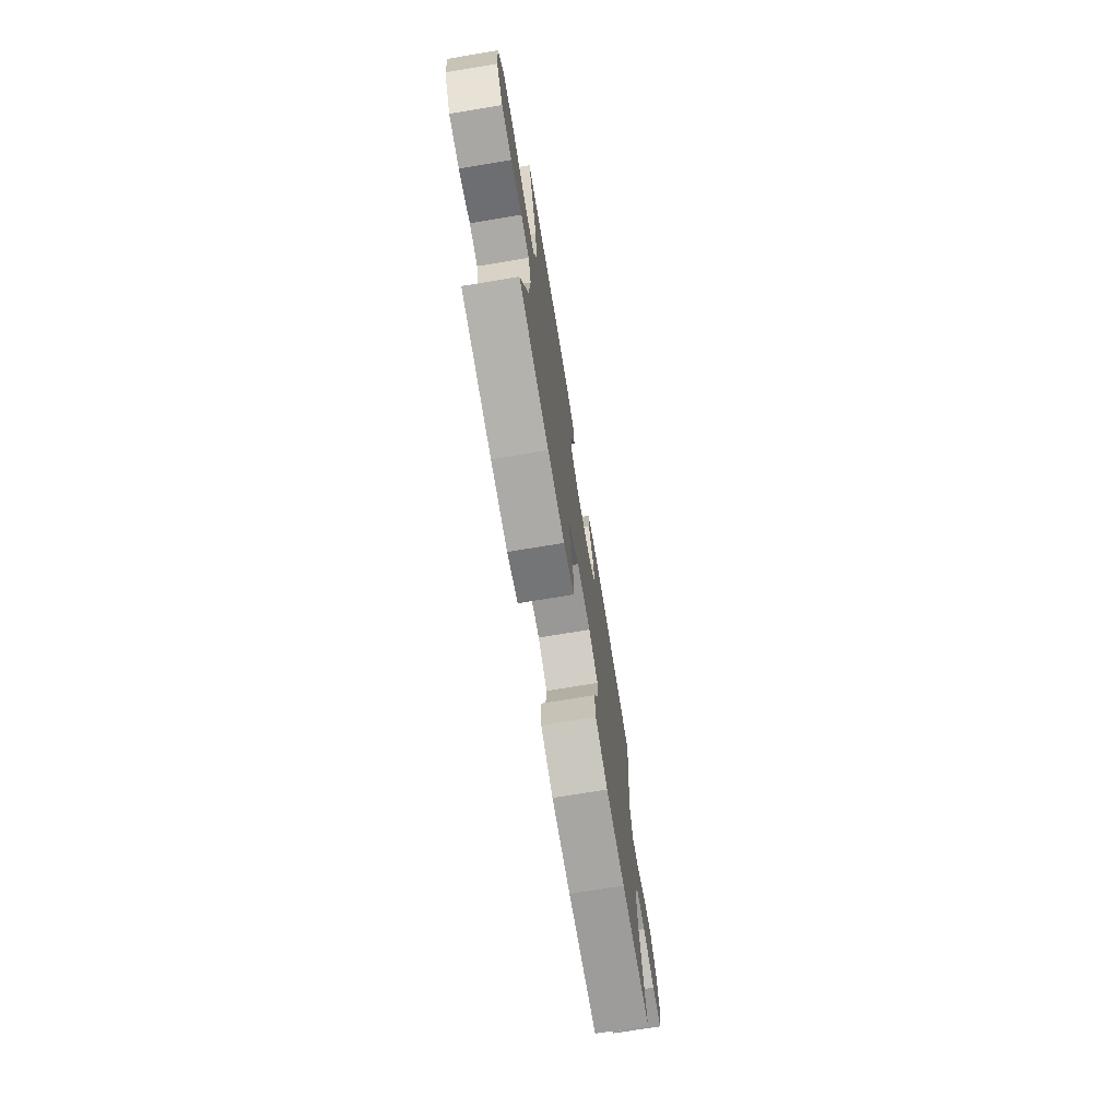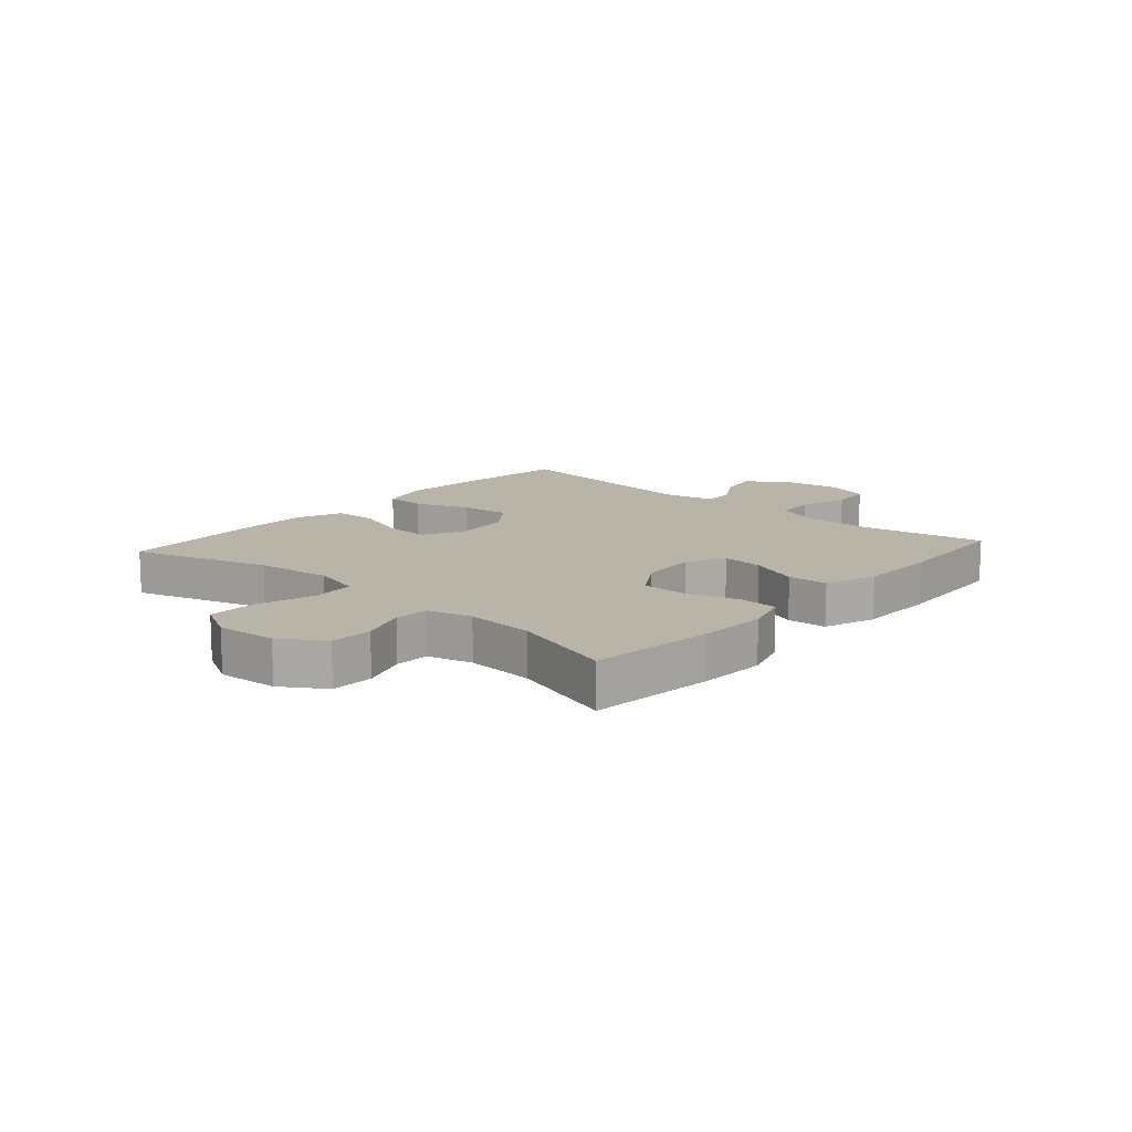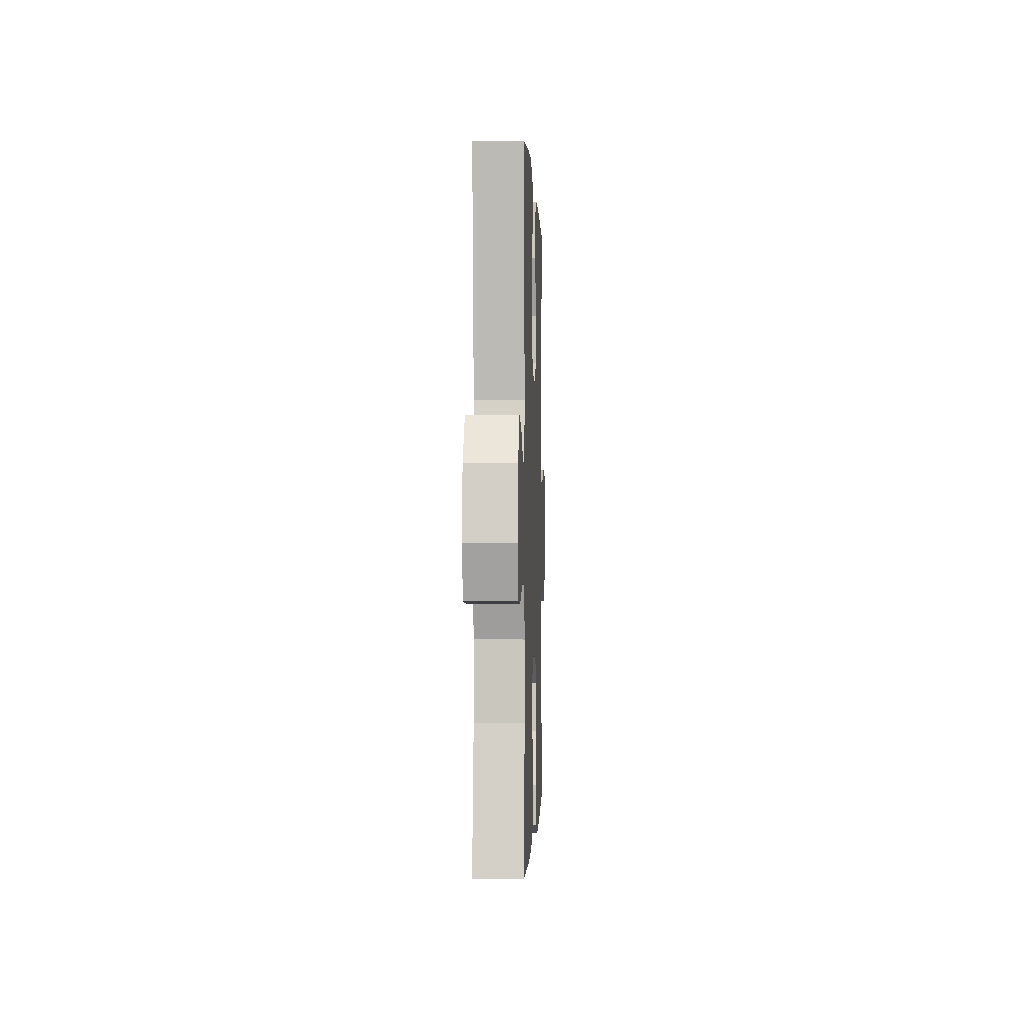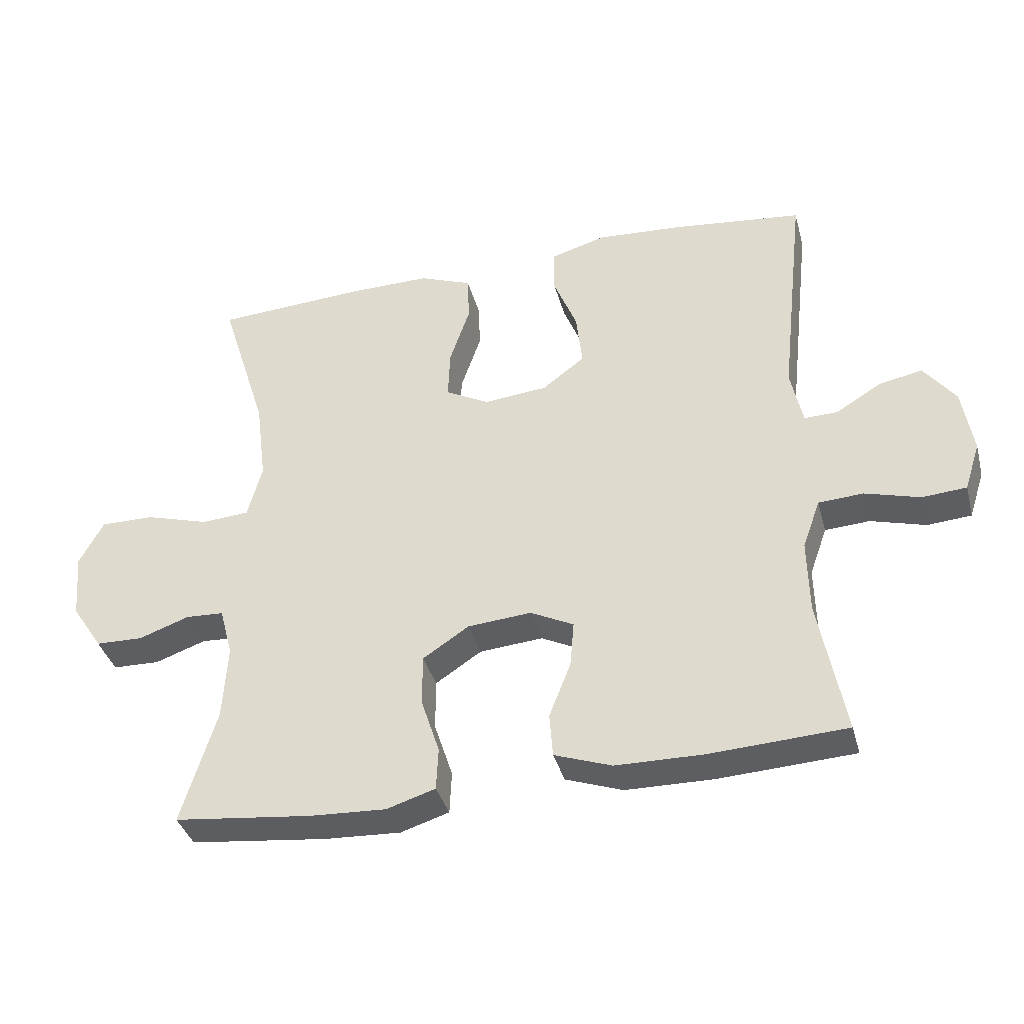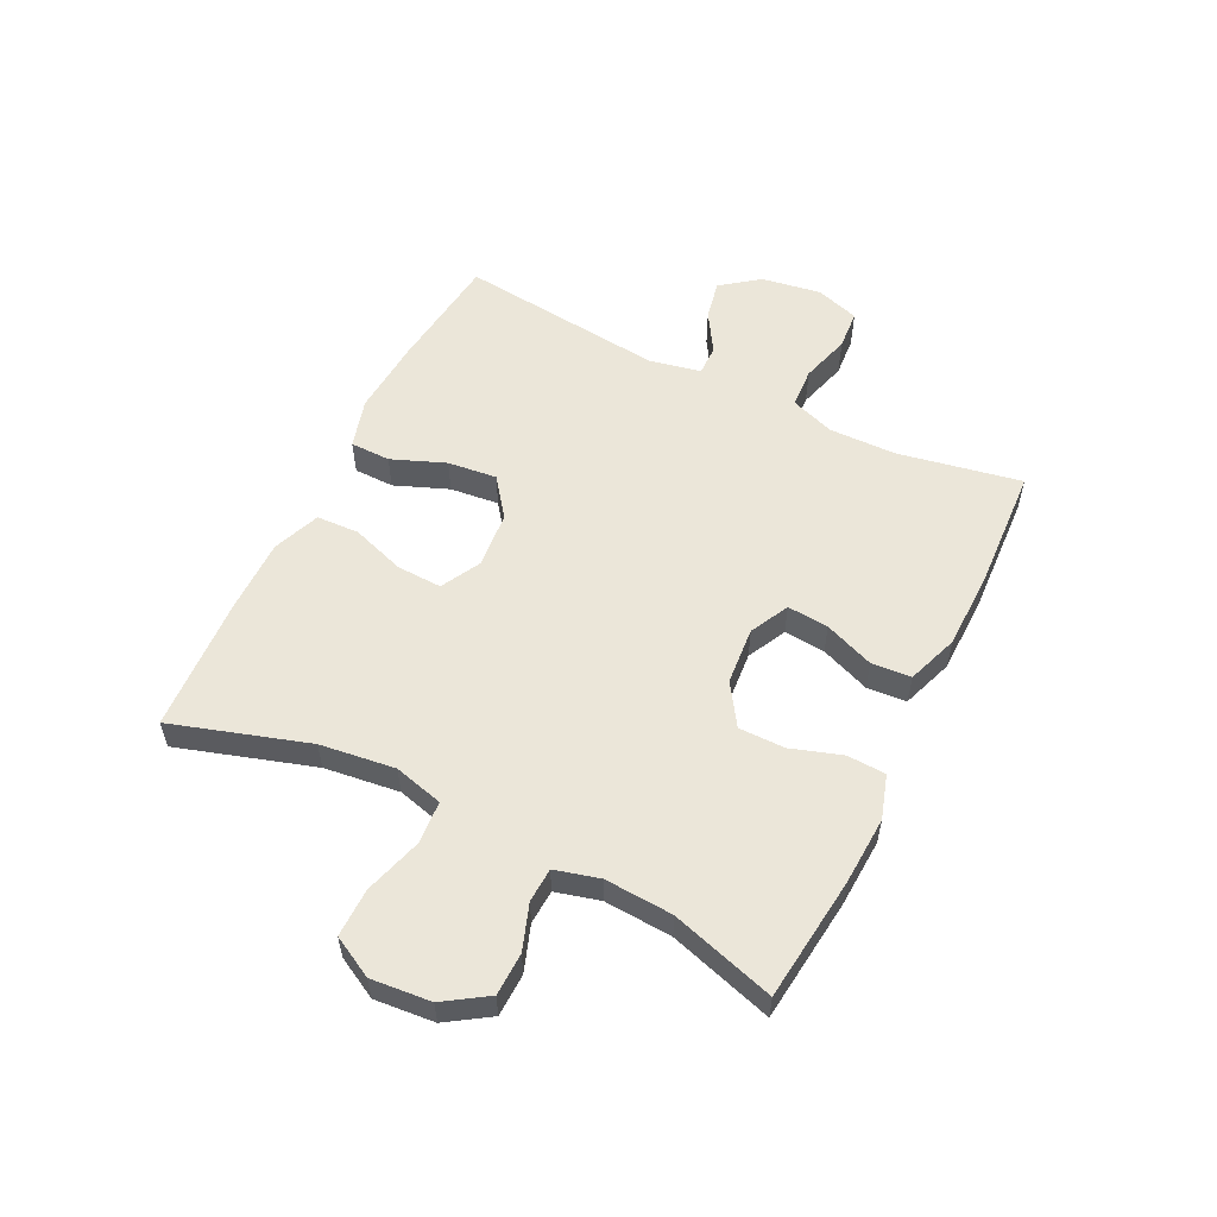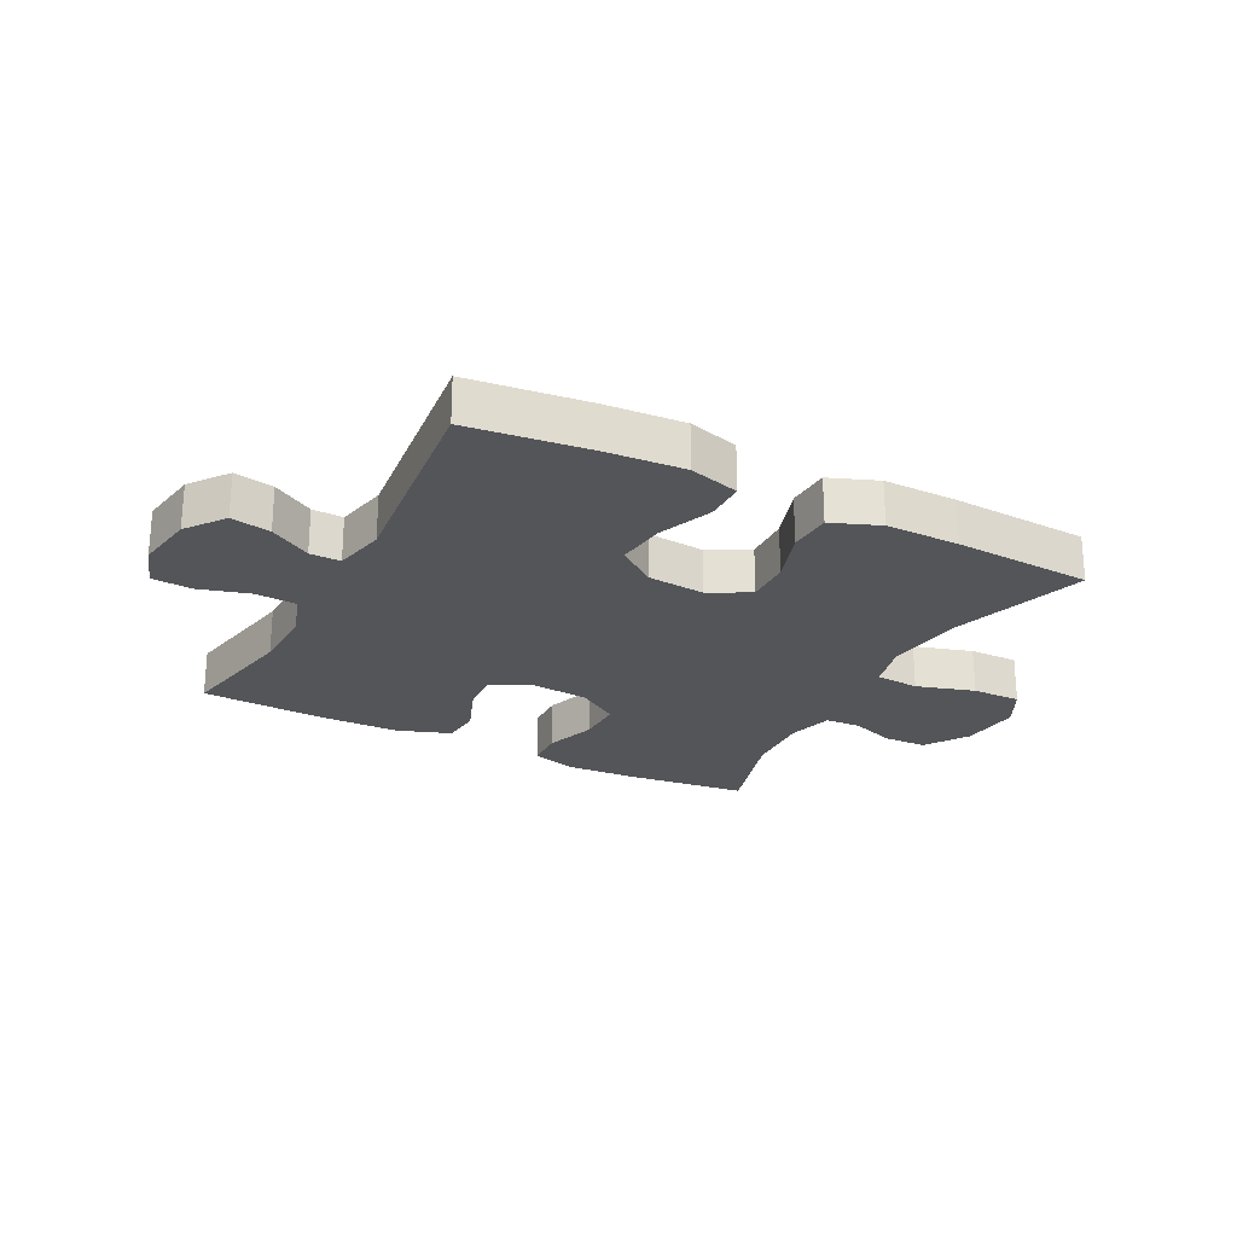
<metadata>
{"format":"obj","ext":"obj","renderer":"f3d","projection":"perspective","resolution":1024,"background":"white","views":[{"elev":-73.2,"azim":99.4,"up":"+Z"},{"elev":13.2,"azim":131.6,"up":"+Y"},{"elev":-0.5,"azim":-87.8,"up":"+Z"},{"elev":-37.7,"azim":-165.2,"up":"+Z"},{"elev":55.8,"azim":116.3,"up":"+Y"},{"elev":-24.4,"azim":-27.4,"up":"+Y"}]}
</metadata>
<code>
v -0.5 0.07 -0.5
v -0.461 0.07 -0.292
v -0.459 0.07 -0.178
v -0.486 0.07 -0.103
v -0.554 0.07 -0.099
v -0.638 0.07 -0.123
v -0.705 0.07 -0.118
v -0.729 0.07 -0.044
v -0.713 0.07 0.056
v -0.665 0.07 0.12
v -0.599 0.07 0.107
v -0.53 0.07 0.065
v -0.479 0.07 0.064
v -0.461 0.07 0.151
v -0.5 0.07 0.5
v -0.303 0.07 0.523
v -0.171 0.07 0.532
v -0.087 0.07 0.508
v -0.086 0.07 0.44
v -0.122 0.07 0.349
v -0.131 0.07 0.266
v -0.066 0.07 0.217
v 0.03 0.07 0.208
v 0.097 0.07 0.244
v 0.094 0.07 0.32
v 0.063 0.07 0.411
v 0.066 0.07 0.483
v 0.146 0.07 0.514
v 0.269 0.07 0.513
v 0.5 0.07 0.5
v 0.428 0.07 0.27
v 0.412 0.07 0.143
v 0.434 0.07 0.06
v 0.507 0.07 0.055
v 0.604 0.07 0.084
v 0.686 0.07 0.085
v 0.723 0.07 0.016
v 0.714 0.07 -0.085
v 0.667 0.07 -0.157
v 0.595 0.07 -0.159
v 0.518 0.07 -0.132
v 0.46 0.07 -0.135
v 0.44 0.07 -0.21
v 0.447 0.07 -0.325
v 0.5 0.07 -0.5
v 0.291 0.07 -0.524
v 0.175 0.07 -0.53
v 0.101 0.07 -0.507
v 0.098 0.07 -0.442
v 0.126 0.07 -0.356
v 0.126 0.07 -0.278
v 0.056 0.07 -0.232
v -0.041 0.07 -0.224
v -0.107 0.07 -0.257
v -0.101 0.07 -0.327
v -0.068 0.07 -0.411
v -0.073 0.07 -0.478
v -0.16 0.07 -0.509
v -0.293 0.07 -0.511
v -0.5 0 -0.5
v -0.461 0 -0.292
v -0.459 0 -0.178
v -0.486 0 -0.103
v -0.554 0 -0.099
v -0.638 0 -0.123
v -0.705 0 -0.118
v -0.729 0 -0.044
v -0.713 0 0.056
v -0.665 0 0.12
v -0.599 0 0.107
v -0.53 0 0.065
v -0.479 0 0.064
v -0.461 0 0.151
v -0.5 0 0.5
v -0.303 0 0.523
v -0.171 0 0.532
v -0.087 0 0.508
v -0.086 0 0.44
v -0.122 0 0.349
v -0.131 0 0.266
v -0.066 0 0.217
v 0.03 0 0.208
v 0.097 0 0.244
v 0.094 0 0.32
v 0.063 0 0.411
v 0.066 0 0.483
v 0.146 0 0.514
v 0.269 0 0.513
v 0.5 0 0.5
v 0.428 0 0.27
v 0.412 0 0.143
v 0.434 0 0.06
v 0.507 0 0.055
v 0.604 0 0.084
v 0.686 0 0.085
v 0.723 0 0.016
v 0.714 0 -0.085
v 0.667 0 -0.157
v 0.595 0 -0.159
v 0.518 0 -0.132
v 0.46 0 -0.135
v 0.44 0 -0.21
v 0.447 0 -0.325
v 0.5 0 -0.5
v 0.291 0 -0.524
v 0.175 0 -0.53
v 0.101 0 -0.507
v 0.098 0 -0.442
v 0.126 0 -0.356
v 0.126 0 -0.278
v 0.056 0 -0.232
v -0.041 0 -0.224
v -0.107 0 -0.257
v -0.101 0 -0.327
v -0.068 0 -0.411
v -0.073 0 -0.478
v -0.16 0 -0.509
v -0.293 0 -0.511
f 58 59 1 2
f 55 56 57 58
f 54 55 58 2
f 53 54 2 3
f 52 53 3 4
f 47 48 49 50
f 47 50 51
f 44 45 46 47
f 43 44 47 51
f 42 43 51 52
f 38 39 40 41
f 38 41 42
f 37 38 42
f 34 35 36 37
f 33 34 37 42
f 32 33 42 52
f 28 29 30 31
f 25 26 27 28
f 24 25 28 31
f 23 24 31 32
f 17 18 19 20
f 17 20 21
f 14 15 16 17
f 13 14 17 21
f 9 10 11 12
f 9 12 13
f 8 9 13
f 5 6 7 8
f 4 5 8 13
f 22 23 32 52
f 21 22 52
f 4 13 21 52
f 61 60 118 117
f 117 116 115 114
f 61 117 114 113
f 62 61 113 112
f 63 62 112 111
f 109 108 107 106
f 110 109 106
f 106 105 104 103
f 110 106 103 102
f 111 110 102 101
f 100 99 98 97
f 101 100 97
f 101 97 96
f 96 95 94 93
f 101 96 93 92
f 111 101 92 91
f 90 89 88 87
f 87 86 85 84
f 90 87 84 83
f 91 90 83 82
f 79 78 77 76
f 80 79 76
f 76 75 74 73
f 80 76 73 72
f 71 70 69 68
f 72 71 68
f 72 68 67
f 67 66 65 64
f 72 67 64 63
f 111 91 82 81
f 111 81 80
f 111 80 72 63
f 1 60 61 2
f 2 61 62 3
f 3 62 63 4
f 4 63 64 5
f 5 64 65 6
f 6 65 66 7
f 7 66 67 8
f 8 67 68 9
f 9 68 69 10
f 10 69 70 11
f 11 70 71 12
f 12 71 72 13
f 13 72 73 14
f 14 73 74 15
f 15 74 75 16
f 16 75 76 17
f 17 76 77 18
f 18 77 78 19
f 19 78 79 20
f 20 79 80 21
f 21 80 81 22
f 22 81 82 23
f 23 82 83 24
f 24 83 84 25
f 25 84 85 26
f 26 85 86 27
f 27 86 87 28
f 28 87 88 29
f 29 88 89 30
f 30 89 90 31
f 31 90 91 32
f 32 91 92 33
f 33 92 93 34
f 34 93 94 35
f 35 94 95 36
f 36 95 96 37
f 37 96 97 38
f 38 97 98 39
f 39 98 99 40
f 40 99 100 41
f 41 100 101 42
f 42 101 102 43
f 43 102 103 44
f 44 103 104 45
f 45 104 105 46
f 46 105 106 47
f 47 106 107 48
f 48 107 108 49
f 49 108 109 50
f 50 109 110 51
f 51 110 111 52
f 52 111 112 53
f 53 112 113 54
f 54 113 114 55
f 55 114 115 56
f 56 115 116 57
f 57 116 117 58
f 58 117 118 59
f 59 118 60 1

</code>
